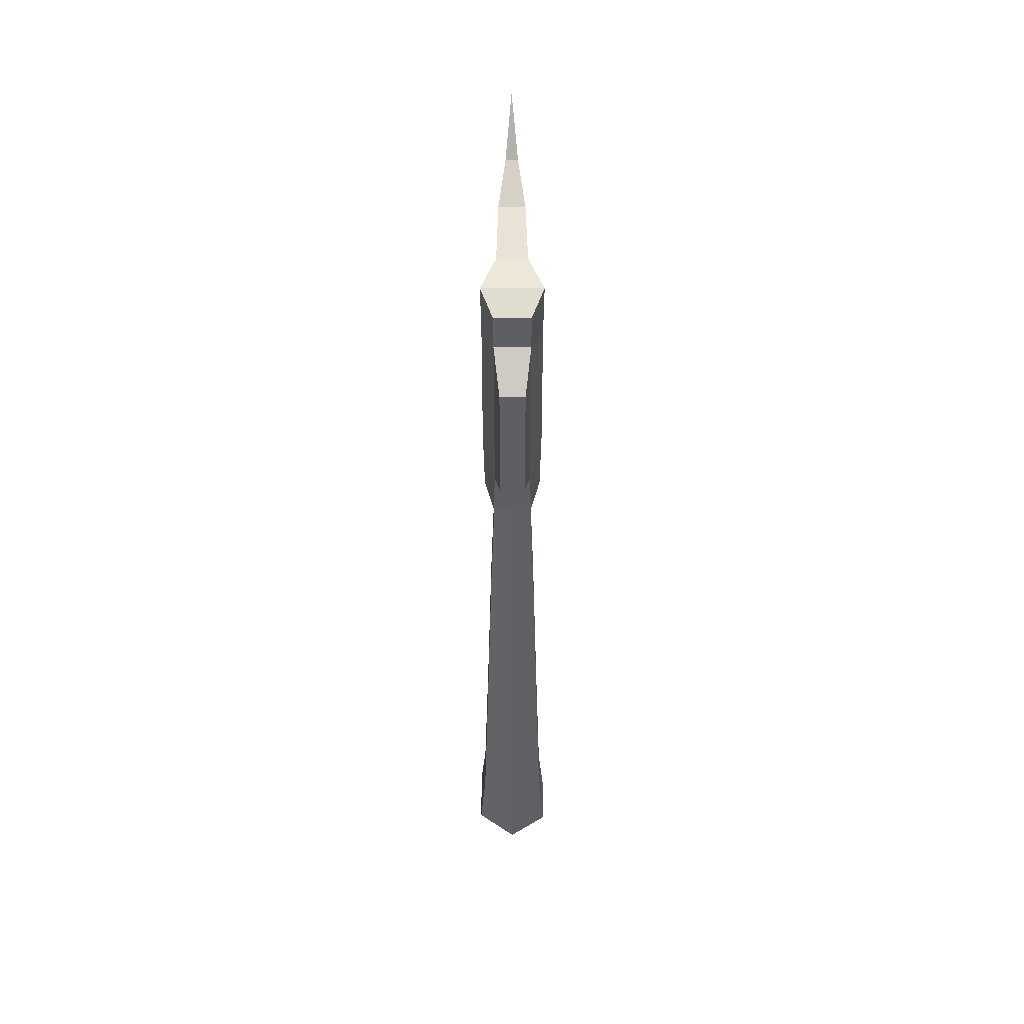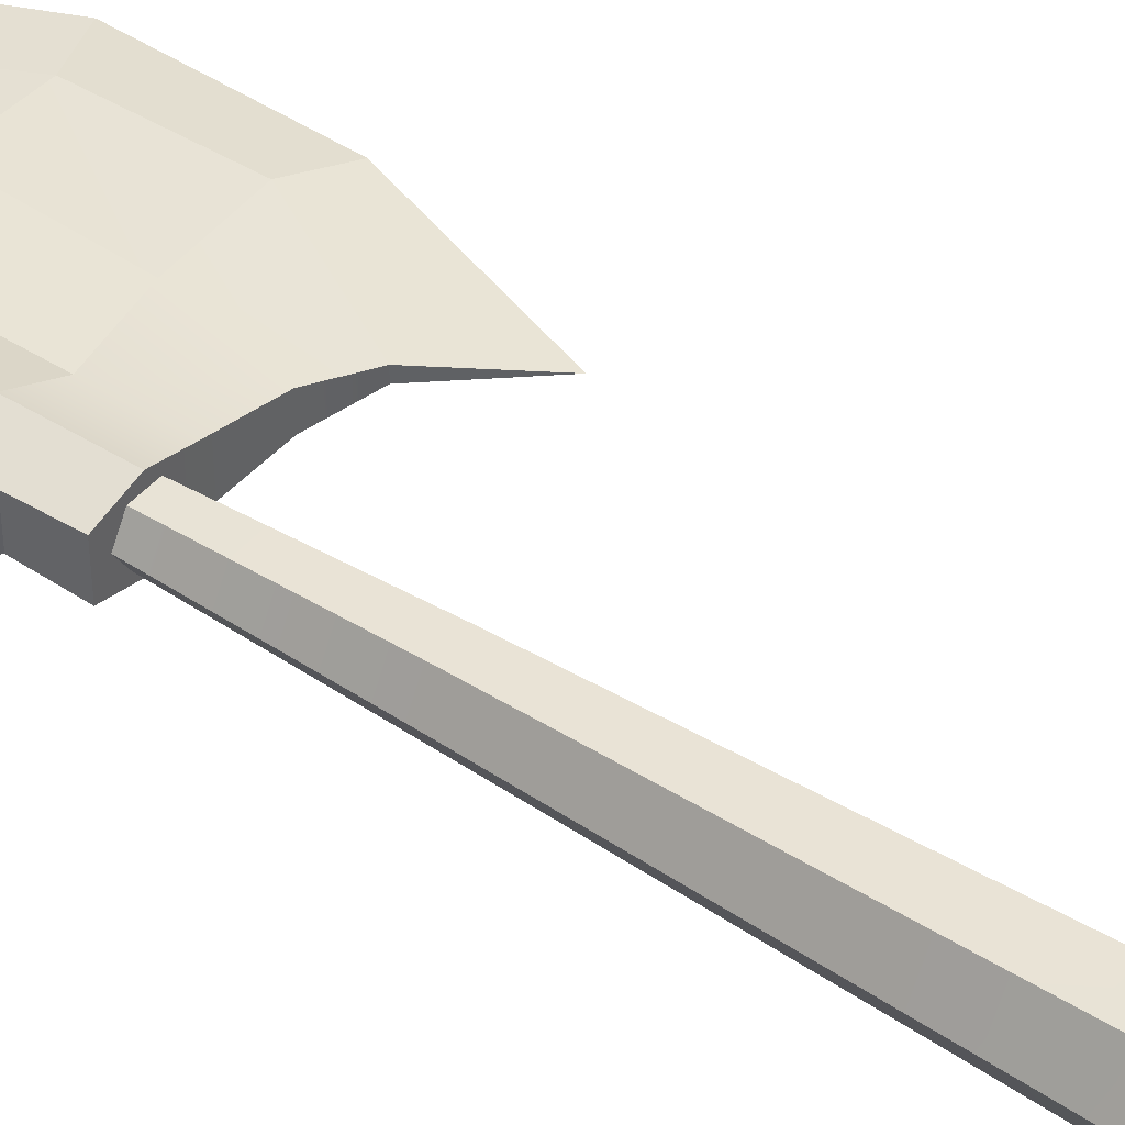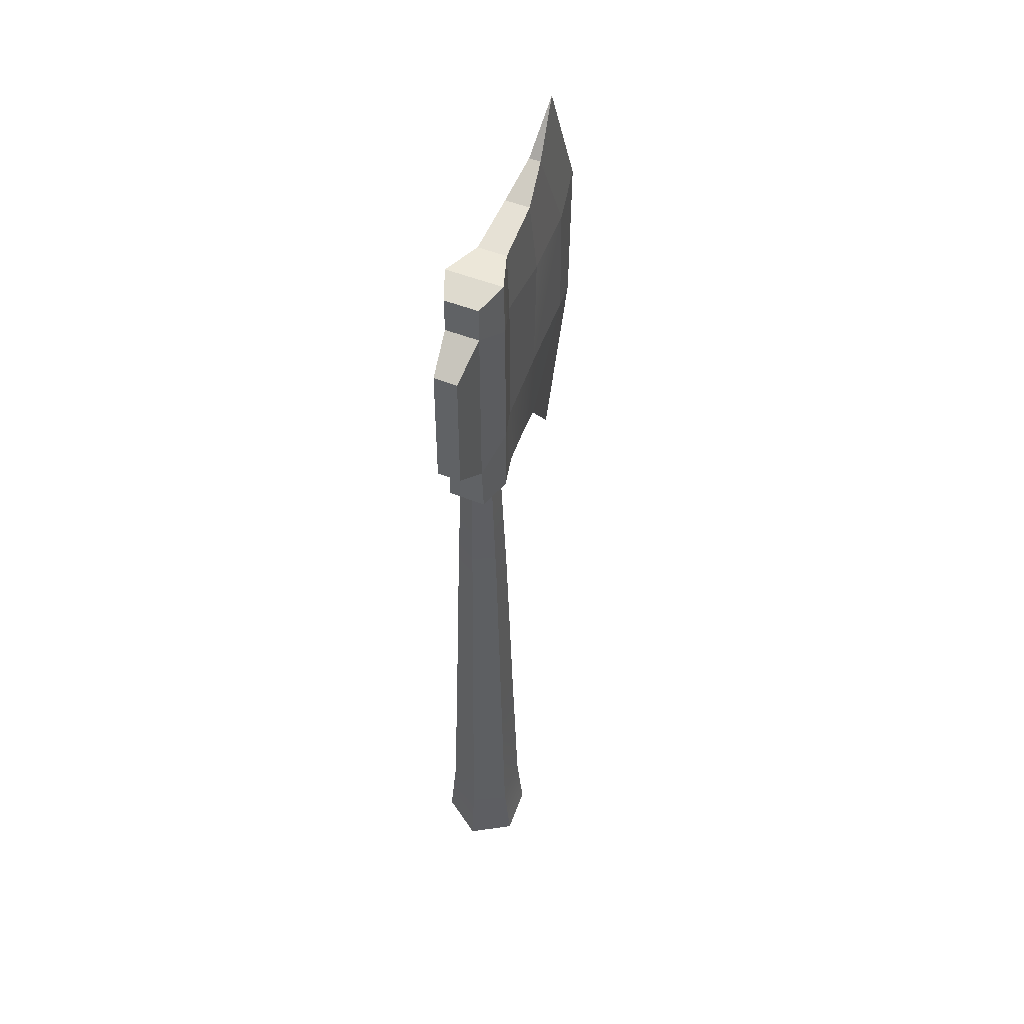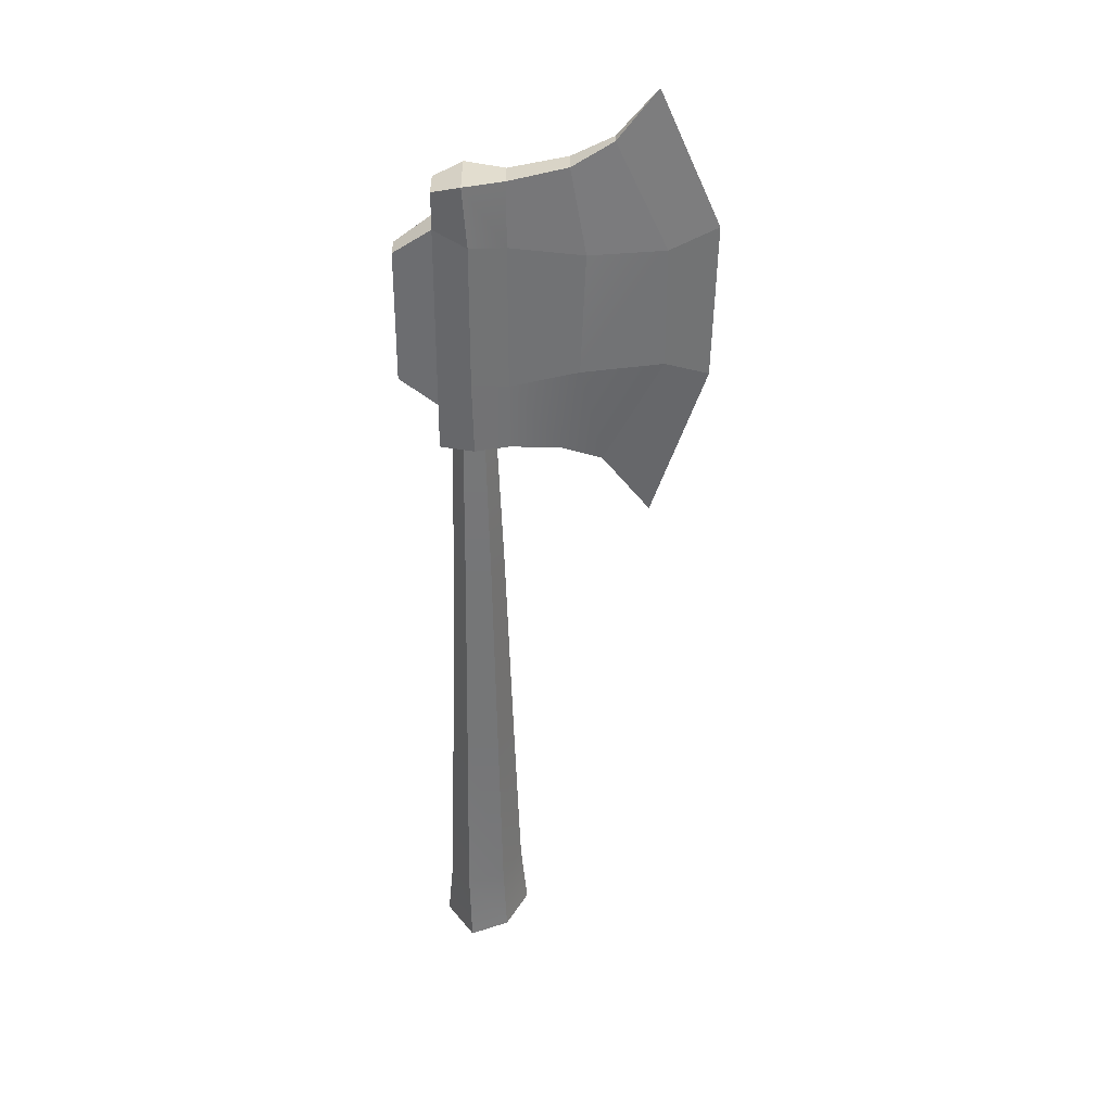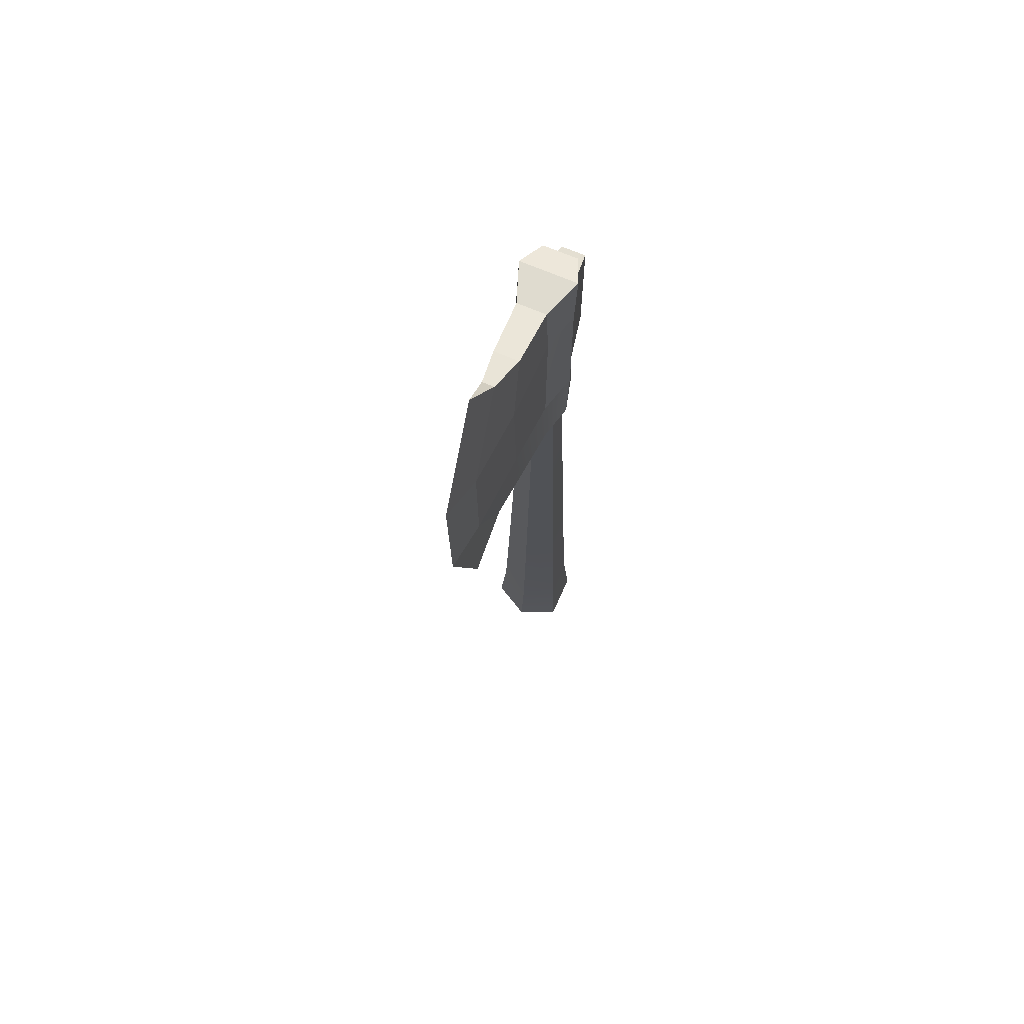
<metadata>
{"format":"obj","ext":"obj","renderer":"f3d","projection":"perspective","resolution":1024,"background":"white","views":[{"elev":50.4,"azim":-90.2,"up":"+Y"},{"elev":43.9,"azim":-53.1,"up":"+Z"},{"elev":49.7,"azim":-66.1,"up":"+Y"},{"elev":34.8,"azim":-0.2,"up":"+Y"},{"elev":69.8,"azim":113.1,"up":"+Y"}]}
</metadata>
<code>
g hatchet
v 0.0126 0.1779 -0.02616
v -0.01761 0.1779 -0.02616
v 0.01644 -0.0747 -0.0328
v -0.02144 -0.0747 -0.0328
v -0.01582 0.3691 -0.0198
v 0.008314 0.3691 -0.0198
v -0.02492 -0.2845 -0.03882
v 0.0199 -0.2766 -0.0388
v -0.02862 -0.3721 -0.04558
v 0.02978 -0.3642 -0.04558
v -0.02144 -0.0747 -0.0328
v -0.01761 0.1779 -0.02616
v -0.04038 -0.0747 8.917e-09
v -0.03271 0.1779 9.071e-09
v -0.02789 0.3691 -3.738e-06
v -0.01582 0.3691 -0.0198
v -0.04738 -0.304 9.914e-09
v -0.02492 -0.2845 -0.03882
v -0.02862 -0.3721 -0.04558
v -0.05474 -0.3849 1.141e-08
v -0.04038 -0.0747 8.917e-09
v -0.03271 0.1779 9.071e-09
v -0.02144 -0.0747 0.0328
v -0.01761 0.1779 0.02616
v -0.01582 0.3691 0.01979
v -0.02789 0.3691 -3.738e-06
v -0.02494 -0.3017 0.03886
v -0.04738 -0.304 9.914e-09
v -0.02245 -0.3893 0.04558
v -0.05474 -0.3849 1.141e-08
v -0.02144 -0.0747 0.0328
v -0.01761 0.1779 0.02616
v 0.01644 -0.0747 0.0328
v 0.0126 0.1779 0.02616
v 0.008314 0.3691 0.01979
v -0.01582 0.3691 0.01979
v 0.01992 -0.2885 0.03883
v -0.02494 -0.3017 0.03886
v 0.02361 -0.3697 0.04558
v -0.02245 -0.3893 0.04558
v 0.01644 -0.0747 0.0328
v 0.0126 0.1779 0.02616
v 0.03537 -0.0747 8.917e-09
v 0.02771 0.1779 9.071e-09
v 0.02038 0.3691 -3.732e-06
v 0.008314 0.3691 0.01979
v 0.04232 -0.2829 9.914e-09
v 0.01992 -0.2885 0.03883
v 0.04973 -0.3641 1.141e-08
v 0.02361 -0.3697 0.04558
v 0.03537 -0.0747 8.917e-09
v 0.02771 0.1779 9.071e-09
v 0.01644 -0.0747 -0.0328
v 0.0126 0.1779 -0.02616
v 0.008314 0.3691 -0.0198
v 0.02038 0.3691 -3.732e-06
v 0.0199 -0.2766 -0.0388
v 0.04232 -0.2829 9.914e-09
v 0.02978 -0.3642 -0.04558
v 0.04973 -0.3641 1.141e-08
v 0.02361 -0.3697 0.04558
v 0.04973 -0.3641 1.141e-08
v 0.007929 -0.3882 -0.0001026
v 0.02978 -0.3642 -0.04558
v -0.02862 -0.3721 -0.04558
v -0.05474 -0.3849 1.141e-08
v -0.02245 -0.3893 0.04558
v -0.04214 0.353 0.02187
v -0.04214 0.406 0.01995
v -0.004486 0.4389 0.03354
v -0.002786 0.353 0.03211
v -0.04214 0.6605 0.01995
v -0.04214 0.6605 -0.02006
v -0.009518 0.6719 -0.03383
v -0.009518 0.6719 0.03373
v -0.04214 0.406 -0.02006
v -0.04214 0.353 -0.02198
v -0.002786 0.353 -0.03221
v -0.004486 0.4389 -0.03365
v -0.04214 0.353 -0.02198
v -0.04214 0.353 0.02187
v -0.002786 0.353 0.03211
v -0.002786 0.353 -0.03221
v 0.03656 0.353 -0.02198
v 0.03656 0.353 0.02187
v 0.09454 0.3468 -0.01456
v 0.09454 0.3468 0.01446
v 0.1409 0.3279 -0.006015
v 0.1409 0.3279 0.005907
v -0.04214 0.353 -0.02198
v -0.04214 0.406 -0.02006
v -0.04214 0.406 0.01995
v -0.04214 0.353 0.02187
v -0.04214 0.6181 0.01995
v -0.04214 0.6605 0.01995
v -0.009518 0.6719 0.03373
v -0.00426 0.6024 0.03301
v -0.00426 0.6024 -0.03312
v -0.009518 0.6719 -0.03383
v -0.04214 0.6605 -0.02006
v -0.04214 0.6181 -0.02006
v -0.04214 0.6181 -0.02006
v -0.04214 0.6605 -0.02006
v -0.04214 0.6605 0.01995
v -0.04214 0.6181 0.01995
v 0.03656 0.5971 -0.02006
v 0.1205 0.5861 -0.01615
v 0.1029 0.6856 -0.01456
v 0.03656 0.6713 -0.01708
v 0.1147 0.4449 -0.01645
v 0.2073 0.5887 -0.009491
v 0.2077 0.4524 -0.01084
v 0.03656 0.6713 -0.01708
v 0.1029 0.6856 -0.01456
v 0.1029 0.6856 0.01446
v 0.03656 0.6713 0.01697
v 0.03656 0.6713 0.01697
v 0.1029 0.6856 0.01446
v 0.1205 0.5861 0.01604
v 0.03656 0.5971 0.01995
v 0.2073 0.5887 0.009383
v 0.1147 0.4449 0.01634
v 0.2077 0.4524 0.01074
v 0.1205 0.5861 -0.01615
v 0.2073 0.5887 -0.009491
v 0.1495 0.711 -0.006831
v 0.1029 0.6856 -0.01456
v 0.1029 0.6856 -0.01456
v 0.1495 0.711 -0.006831
v 0.1495 0.711 0.006723
v 0.1029 0.6856 0.01446
v 0.1029 0.6856 0.01446
v 0.1495 0.711 0.006723
v 0.2073 0.5887 0.009383
v 0.1205 0.5861 0.01604
v 0.2077 0.4524 -0.01084
v 0.1147 0.4449 -0.01645
v 0.09454 0.3468 -0.01456
v 0.1409 0.3279 -0.006015
v 0.03656 0.353 -0.02198
v 0.03656 0.4295 -0.02006
v -0.002786 0.353 -0.03221
v -0.004486 0.4389 -0.03365
v 0.1147 0.4449 0.01634
v 0.2077 0.4524 0.01074
v 0.1409 0.3279 0.005907
v 0.09454 0.3468 0.01446
v 0.03656 0.4295 0.01995
v 0.03656 0.353 0.02187
v -0.002786 0.353 0.03211
v -0.004486 0.4389 0.03354
v -0.04214 0.406 0.01995
v -0.04214 0.6181 0.01995
v -0.00426 0.6024 0.03301
v -0.004486 0.4389 0.03354
v 0.1205 0.5861 0.01604
v 0.1147 0.4449 0.01634
v 0.03656 0.4295 0.01995
v 0.03656 0.5971 0.01995
v 0.03656 0.4295 -0.02006
v 0.1147 0.4449 -0.01645
v 0.1205 0.5861 -0.01615
v 0.03656 0.5971 -0.02006
v -0.004486 0.4389 -0.03365
v -0.00426 0.6024 -0.03312
v -0.04214 0.6181 -0.02006
v -0.04214 0.406 -0.02006
v -0.08562 0.4359 -0.01381
v -0.08562 0.5882 -0.01381
v -0.08562 0.5882 0.0137
v -0.08562 0.4359 0.0137
v -0.04214 0.406 -0.02006
v -0.08562 0.4359 -0.01381
v -0.08562 0.4359 0.0137
v -0.04214 0.406 0.01995
v -0.04214 0.406 0.01995
v -0.08562 0.4359 0.0137
v -0.08562 0.5882 0.0137
v -0.04214 0.6181 0.01995
v -0.04214 0.6181 0.01995
v -0.08562 0.5882 0.0137
v -0.08562 0.5882 -0.01381
v -0.04214 0.6181 -0.02006
v -0.04214 0.6181 -0.02006
v -0.08562 0.5882 -0.01381
v -0.08562 0.4359 -0.01381
v -0.04214 0.406 -0.02006
v 0.2623 0.6111 -5.405e-05
v 0.258 0.434 -5.405e-05
v 0.2077 0.4524 0.01074
v 0.2073 0.5887 0.009383
v 0.1495 0.711 0.006723
v 0.1942 0.7655 -5.405e-05
v 0.2623 0.6111 -5.405e-05
v 0.2073 0.5887 0.009383
v 0.1495 0.711 -0.006831
v 0.1942 0.7655 -5.405e-05
v 0.1495 0.711 0.006723
v 0.2073 0.5887 -0.009491
v 0.2623 0.6111 -5.405e-05
v 0.1942 0.7655 -5.405e-05
v 0.1495 0.711 -0.006831
v 0.2077 0.4524 -0.01084
v 0.258 0.434 -5.405e-05
v 0.2623 0.6111 -5.405e-05
v 0.2073 0.5887 -0.009491
v 0.1409 0.3279 0.005907
v 0.1961 0.2553 -5.405e-05
v 0.1409 0.3279 -0.006015
v 0.2077 0.4524 0.01074
v 0.258 0.434 -5.405e-05
v 0.1961 0.2553 -5.405e-05
v 0.1409 0.3279 0.005907
v 0.1961 0.2553 -5.405e-05
v 0.258 0.434 -5.405e-05
v 0.2077 0.4524 -0.01084
v 0.1409 0.3279 -0.006015
v -0.00426 0.6024 0.03301
v 0.03656 0.5971 0.01995
v 0.03656 0.4295 0.01995
v -0.004486 0.4389 0.03354
v -0.009518 0.6719 0.03373
v 0.03656 0.6713 0.01697
v -0.00426 0.6024 0.03301
v -0.009518 0.6719 -0.03383
v 0.03656 0.6713 -0.01708
v 0.03656 0.6713 0.01697
v -0.009518 0.6719 0.03373
v 0.03656 0.5971 -0.02006
v 0.03656 0.6713 -0.01708
v -0.009518 0.6719 -0.03383
v -0.00426 0.6024 -0.03312
v 0.03656 0.4295 -0.02006
v -0.00426 0.6024 -0.03312
v -0.004486 0.4389 -0.03365
g hatchet_0
f 3 2 1
f 3 4 2
f 1 2 5
f 1 5 6
f 7 4 3
f 8 7 3
f 9 7 8
f 10 9 8
f 13 12 11
f 13 14 12
f 12 14 15
f 12 15 16
f 17 13 11
f 18 17 11
f 18 19 17
f 19 20 17
f 23 22 21
f 23 24 22
f 22 24 25
f 22 25 26
f 27 23 21
f 28 27 21
f 29 27 28
f 30 29 28
f 33 32 31
f 33 34 32
f 32 34 35
f 32 35 36
f 37 33 31
f 38 37 31
f 39 37 38
f 40 39 38
f 43 42 41
f 43 44 42
f 42 44 45
f 42 45 46
f 47 43 41
f 48 47 41
f 49 47 48
f 50 49 48
f 53 52 51
f 53 54 52
f 52 54 55
f 52 55 56
f 57 53 51
f 58 57 51
f 59 57 58
f 60 59 58
f 63 62 61
f 64 62 63
f 65 64 63
f 65 63 66
f 63 61 67
f 63 67 66
f 70 69 68
f 71 70 68
f 74 73 72
f 75 74 72
f 78 77 76
f 79 78 76
f 82 81 80
f 83 82 80
f 83 84 82
f 84 85 82
f 84 86 85
f 86 87 85
f 86 88 87
f 88 89 87
f 92 91 90
f 93 92 90
f 96 95 94
f 97 96 94
f 100 99 98
f 101 100 98
f 104 103 102
f 105 104 102
f 108 107 106
f 109 108 106
f 107 111 110
f 111 112 110
f 115 114 113
f 116 115 113
f 119 118 117
f 120 119 117
f 119 122 121
f 122 123 121
f 126 125 124
f 127 126 124
f 130 129 128
f 131 130 128
f 134 133 132
f 135 134 132
f 138 137 136
f 139 138 136
f 137 138 140
f 141 137 140
f 141 140 142
f 143 141 142
f 146 145 144
f 147 146 144
f 147 144 148
f 149 147 148
f 149 148 150
f 148 151 150
f 154 153 152
f 155 154 152
f 158 157 156
f 159 158 156
f 162 161 160
f 163 162 160
f 166 165 164
f 167 166 164
f 170 169 168
f 171 170 168
f 174 173 172
f 175 174 172
f 178 177 176
f 179 178 176
f 182 181 180
f 183 182 180
f 186 185 184
f 187 186 184
f 190 189 188
f 191 190 188
f 194 193 192
f 195 194 192
f 198 197 196
f 201 200 199
f 202 201 199
f 205 204 203
f 206 205 203
f 209 208 207
f 212 211 210
f 213 212 210
f 216 215 214
f 217 216 214
f 220 219 218
f 221 220 218
f 219 223 222
f 224 219 222
f 227 226 225
f 228 227 225
f 231 230 229
f 232 231 229
f 234 229 233
f 235 234 233

</code>
